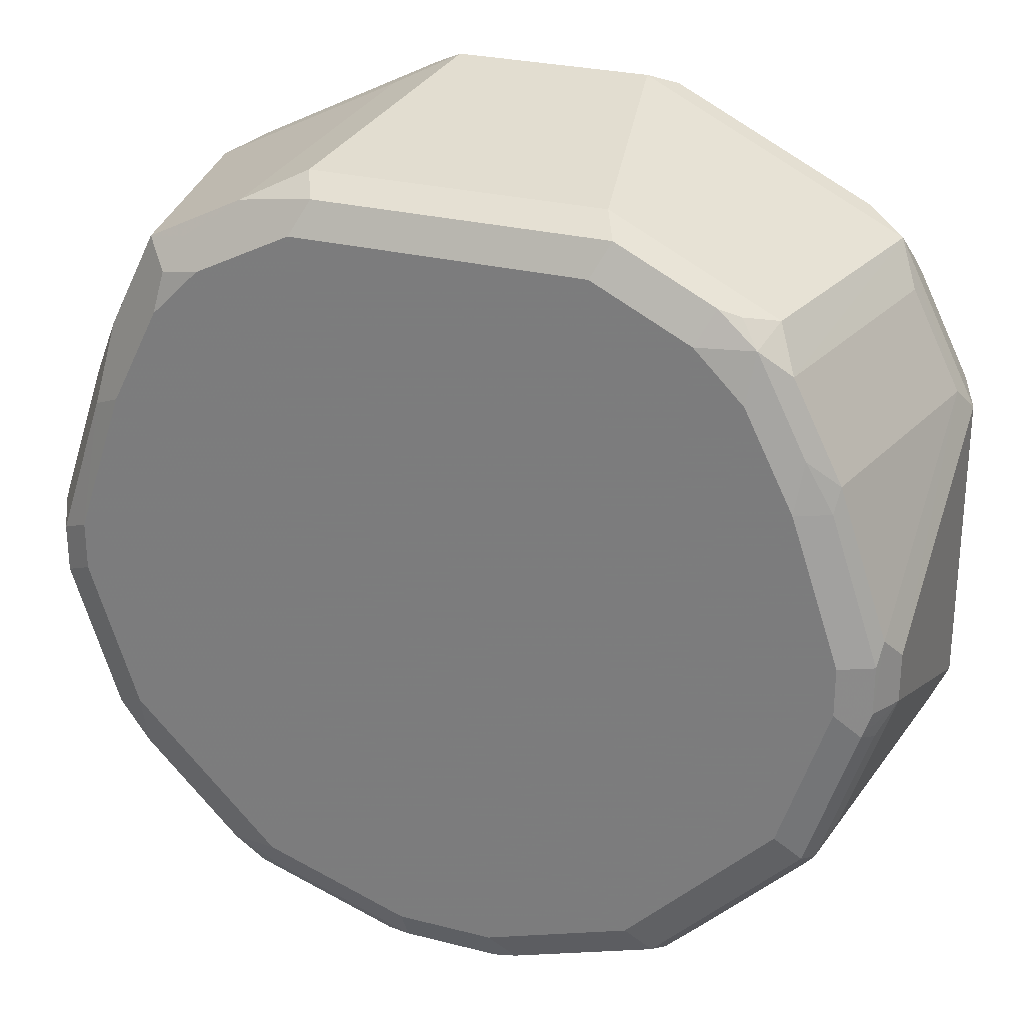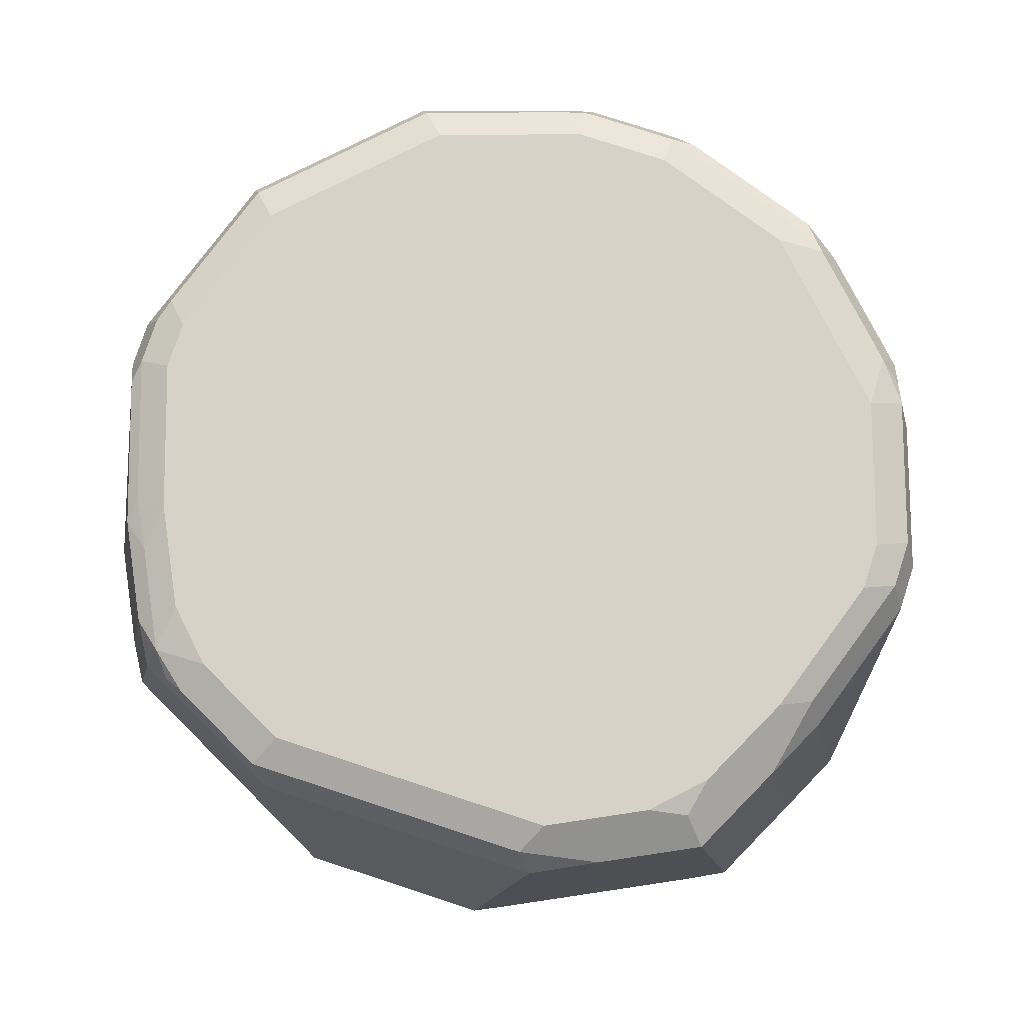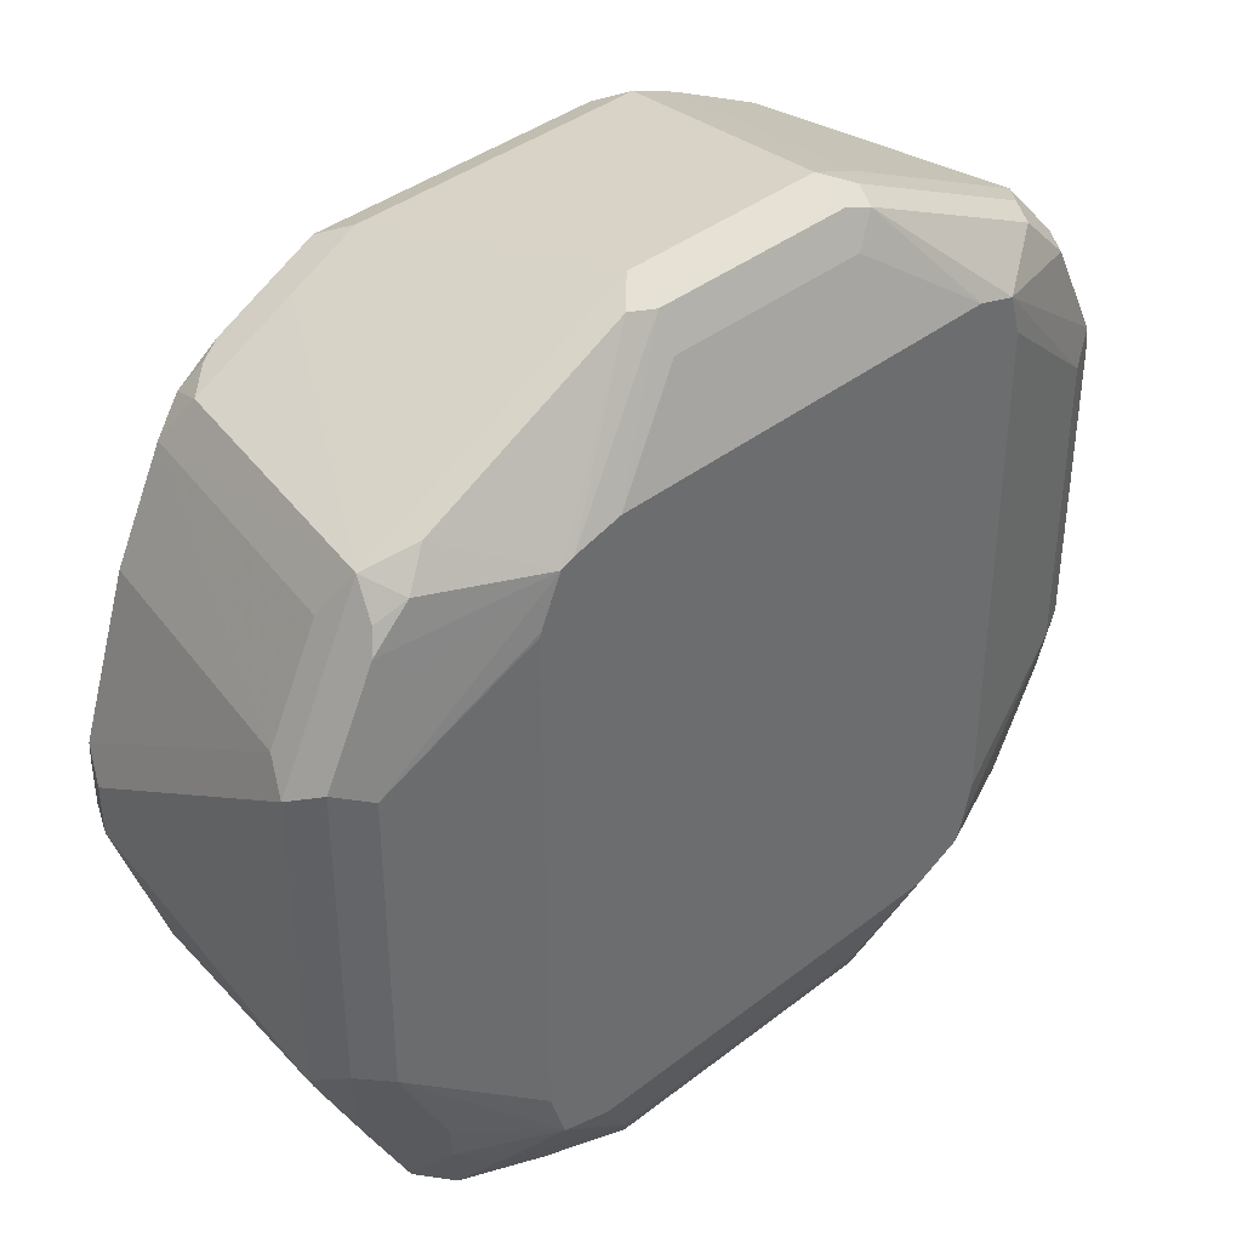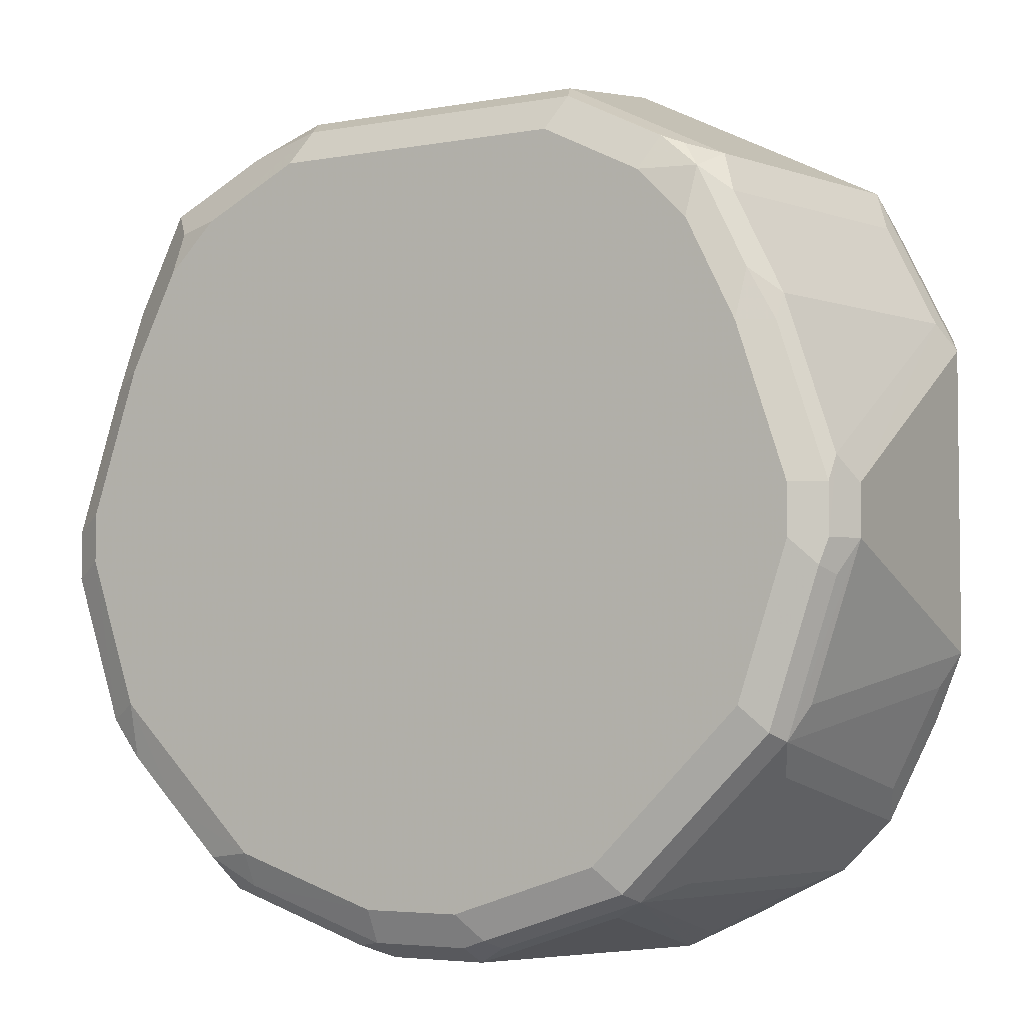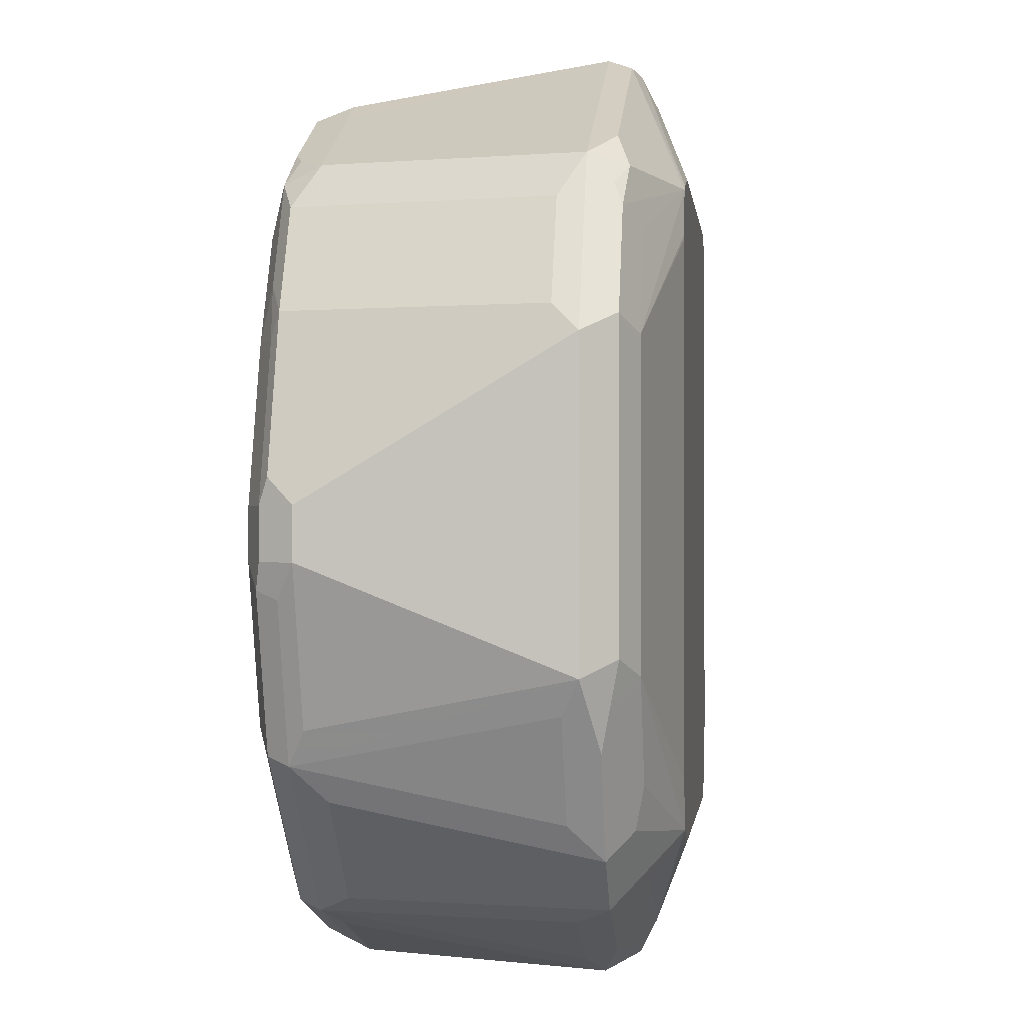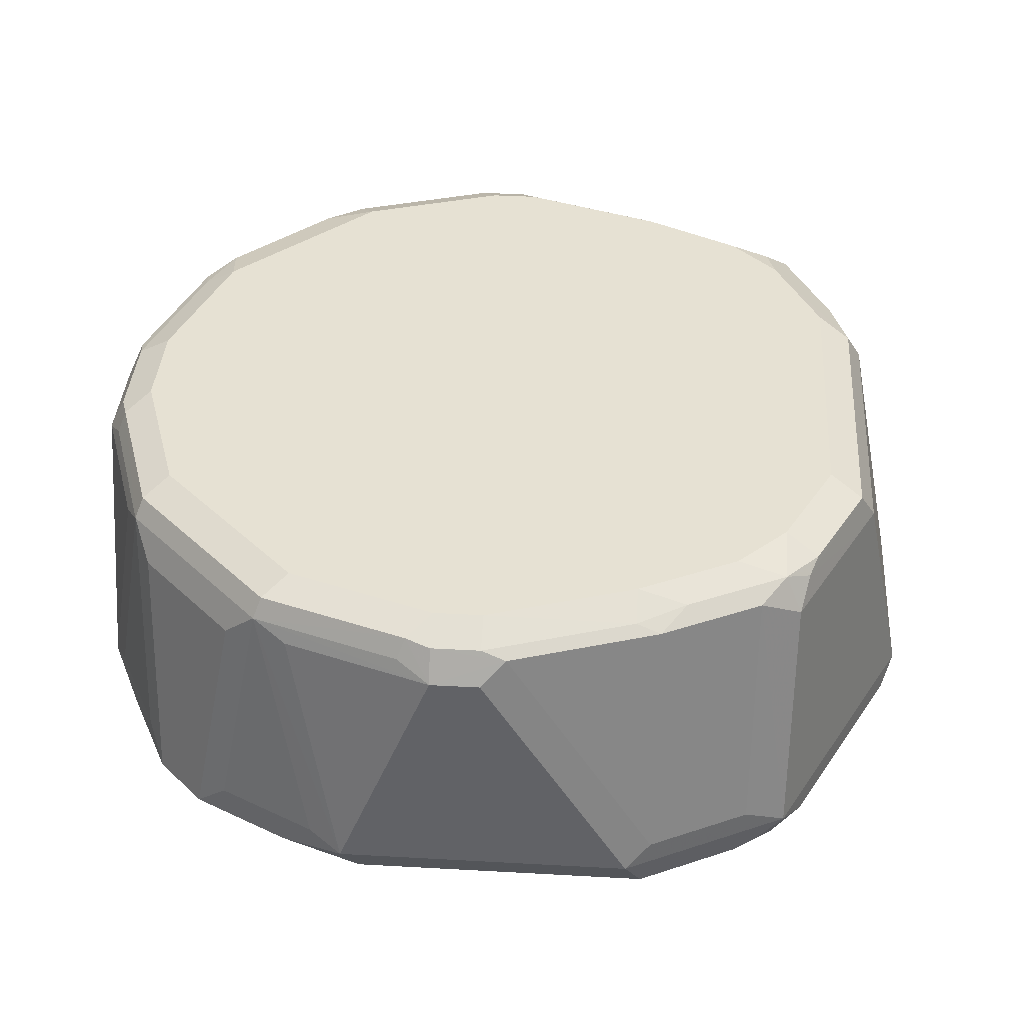
<metadata>
{"format":"obj","ext":"obj","renderer":"f3d","projection":"perspective","resolution":1024,"background":"white","views":[{"elev":26.7,"azim":-158.2,"up":"+Z"},{"elev":78.0,"azim":18.1,"up":"+Y"},{"elev":39.3,"azim":-44.1,"up":"+Z"},{"elev":-4.3,"azim":-149.2,"up":"+Z"},{"elev":-0.8,"azim":-83.5,"up":"+Z"},{"elev":38.8,"azim":-86.0,"up":"+Y"}]}
</metadata>
<code>
v -0.07311 0.7313 -0.1645
v -0.06702 0.7191 -0.1584
v -0.08226 0.7222 -0.1554
v -0.0975 0.7252 -0.1523
v -0.1341 0.7252 -0.1341
v -0.1219 0.7374 -0.1402
v -0.08532 0.7374 -0.1584
v -0.1036 0.8288 -0.1402
v -0.09141 0.8227 -0.1462
v -0.03655 0.8227 -0.1645
v 0.03654 0.7313 -0.1645
v -0.07311 0.713 -0.1462
v 0.04263 0.7191 -0.1584
v -0.1249 0.7161 -0.1249
v -0.1524 0.7252 -0.1158
v -0.1158 0.8166 -0.1341
v -0.1006 0.8364 -0.1371
v -0.0457 0.8364 -0.1554
v -0.04872 0.8288 -0.1584
v -0.1584 0.8288 -0.0853
v -0.03655 0.8349 -0.1584
v 0.009131 0.8319 -0.16
v -1.789e-05 0.8227 -0.1645
v 0.05484 0.8227 -0.1462
v 0.04569 0.7405 -0.16
v 0.09749 0.7313 -0.1341
v 0.05027 0.7222 -0.1554
v -0.09189 0.7014 -0.1158
v -0.1099 0.7014 -0.1099
v -0.1097 0.713 -0.128
v 0.03654 0.713 -0.1462
v 0.07919 0.7191 -0.1402
v 0.07262 0.7014 -0.1079
v 0.05587 0.7014 -0.1154
v 0.05433 0.7014 -0.1158
v -0.1432 0.7161 -0.1066
v -0.1645 0.713 -0.05483
v -0.1737 0.7222 -0.06398
v -0.1706 0.7252 -0.07921
v -0.1828 0.7313 -0.05483
v -0.1584 0.7374 -0.1036
v -0.1524 0.8166 -0.09748
v -0.09141 0.841 -0.128
v -0.1554 0.8364 -0.08227
v -0.03655 0.841 -0.1462
v -1.789e-05 0.841 -0.1462
v -1.789e-05 0.8349 -0.1584
v -0.1767 0.7374 -0.06704
v -0.1645 0.8227 -0.07312
v -0.1828 0.8227 -0.01826
v -0.1767 0.8288 -0.03044
v -0.1737 0.8364 -0.02741
v 0.05484 0.8349 -0.1402
v 0.06396 0.8319 -0.1417
v 0.08226 0.7405 -0.1417
v 0.1158 0.7313 -0.1158
v 0.09369 0.7176 -0.128
v 0.08683 0.7222 -0.1371
v 0.07919 0.8227 -0.1341
v -0.1158 0.7014 -0.0919
v -0.1462 0.713 -0.09139
v 0.112 0.7176 -0.1097
v 0.1303 0.7176 -0.07312
v 0.128 0.713 -0.05483
v 0.07472 0.7014 -0.1031
v -0.1645 0.713 0.05483
v -0.1767 0.7191 -0.04874
v -0.1828 0.7313 0.05483
v -0.1462 0.841 -0.07312
v 0.05484 0.841 -0.128
v -0.1828 0.8227 0
v -0.1783 0.8319 0.009116
v -0.1767 0.8349 -0.01826
v -0.1767 0.8349 0
v -0.1645 0.841 0
v -0.1645 0.841 -0.01826
v 0.07311 0.8364 -0.1302
v 0.1234 0.7222 -0.1005
v 0.1158 0.8227 -0.09748
v 0.1463 0.7313 -0.05483
v 0.1417 0.7222 -0.06398
v 0.0914 0.8364 -0.112
v -0.1158 0.7014 0.09091
v 0.1401 0.7191 -0.05483
v 0.1371 0.7176 0.06398
v 0.128 0.713 0.05483
v 0.07919 0.7014 -0.08578
v -0.1462 0.713 0.09139
v -0.1584 0.7191 0.09748
v -0.1767 0.7191 0.06092
v -0.1154 0.7014 0.09242
v -0.1079 0.7014 0.1092
v -0.1783 0.7405 0.06398
v -0.1737 0.7222 0.06855
v -0.1524 0.7313 0.1158
v 0.1097 0.841 -0.07312
v -0.16 0.8319 0.06398
v -0.1584 0.8349 0.05483
v -0.1462 0.841 0.05483
v 0.1097 0.8364 -0.09368
v 0.1188 0.8319 -0.08682
v 0.1219 0.8349 -0.07921
v 0.128 0.8227 -0.07312
v 0.1463 0.8227 -0.01826
v 0.1463 0.7313 0.05483
v 0.1401 0.7191 0.05483
v 0.1401 0.7252 0.06704
v 0.1219 0.7252 0.1036
v 0.1188 0.7176 0.1005
v 0.07488 0.7014 0.1114
v 0.07919 0.7014 0.09699
v -0.1462 0.7176 0.112
v -0.1554 0.7222 0.1051
v -0.1032 0.7014 0.1113
v -0.06396 0.7222 0.16
v -0.1006 0.7222 0.1417
v -0.1371 0.7222 0.1234
v -0.16 0.7405 0.1005
v -0.1417 0.8319 0.1005
v -0.1341 0.8227 0.1158
v -0.05485 0.7313 0.1645
v -0.0975 0.8227 0.1341
v 0.128 0.841 -0.01826
v -0.1485 0.8364 0.07312
v -0.128 0.841 0.09139
v 0.1401 0.8349 -0.02435
v 0.1463 0.8227 0
v 0.128 0.8227 0.05483
v 0.1158 0.8288 0.07921
v 0.1341 0.7374 0.07921
v 0.1158 0.7374 0.1158
v 0.1036 0.7252 0.1219
v 0.1006 0.7176 0.1188
v 0.0274 0.7176 0.1554
v 0.06045 0.7014 0.1158
v -0.0858 0.7014 0.1158
v -0.05485 0.7191 0.1584
v 0.01828 0.7191 0.1584
v 0.01828 0.7313 0.1645
v -0.1303 0.8364 0.1097
v -0.1234 0.8319 0.1188
v -0.07311 0.8227 0.1462
v -0.08532 0.8227 0.1402
v 0.128 0.841 0
v -0.1097 0.841 0.1097
v 0.1401 0.8349 -0.006088
v 0.1371 0.8319 0.009116
v 0.1219 0.8349 0.04874
v 0.1006 0.8319 0.1005
v 0.09749 0.8288 0.1158
v 0.07919 0.7374 0.1341
v 0.06702 0.7252 0.1402
v 0.06093 0.8288 0.1341
v 0.01828 0.713 0.1462
v 0.03046 0.7252 0.1584
v -0.05485 0.713 0.1462
v 0.04263 0.7374 0.1523
v 0.03654 0.8227 0.1462
v -0.1158 0.8349 0.1219
v -0.0792 0.8349 0.1402
v 0.1097 0.841 0.05483
v -0.07311 0.841 0.128
v 0.0914 0.841 0.09139
v 0.08834 0.838 0.1066
v 0.08226 0.8319 0.1188
v 0.03046 0.8349 0.1402
v 0.03654 0.841 0.128
v 0.07311 0.841 0.1097
f 1 2 3
f 95 120 119
f 93 119 97
f 93 118 119
f 93 95 118
f 92 117 112
f 92 116 117
f 92 115 116
f 95 119 118
f 92 114 115
f 89 95 94
f 89 113 95
f 89 112 113
f 89 92 112
f 88 92 89
f 86 110 111
f 85 110 86
f 89 94 90
f 95 113 112
f 95 112 117
f 95 117 116
f 104 146 127
f 104 126 146
f 102 104 103
f 102 126 104
f 102 123 126
f 100 102 101
f 99 140 125
f 99 124 140
f 98 124 99
f 97 140 124
f 97 119 140
f 97 124 98
f 96 102 100
f 96 123 102
f 95 122 120
f 95 121 122
f 95 116 121
f 85 109 110
f 85 108 109
f 85 107 108
f 85 105 107
f 70 96 82
f 68 95 93
f 68 94 95
f 68 90 94
f 68 93 71
f 66 92 88
f 66 91 92
f 66 83 91
f 66 89 90
f 66 88 89
f 64 87 65
f 64 111 87
f 64 86 111
f 64 85 86
f 64 84 85
f 63 84 64
f 63 81 84
f 70 82 77
f 105 108 107
f 71 93 72
f 72 93 97
f 85 106 105
f 84 106 85
f 82 96 100
f 81 106 84
f 81 105 106
f 80 103 104
f 80 105 81
f 80 127 105
f 80 104 127
f 79 102 103
f 79 101 102
f 79 100 101
f 79 82 100
f 75 98 99
f 74 98 75
f 72 98 74
f 72 97 98
f 72 74 73
f 105 127 128
f 105 128 129
f 105 129 130
f 142 160 143
f 141 160 159
f 141 143 160
f 140 159 145
f 140 141 159
f 139 153 158
f 139 157 153
f 139 151 157
f 139 155 152
f 136 156 137
f 135 156 136
f 135 154 156
f 134 156 154
f 134 137 156
f 134 138 137
f 134 139 138
f 134 155 139
f 142 158 166
f 134 152 155
f 142 166 160
f 144 161 148
f 166 168 167
f 163 168 164
f 160 167 162
f 160 166 167
f 153 168 166
f 153 165 168
f 153 166 158
f 151 153 157
f 150 165 153
f 150 168 165
f 150 164 168
f 149 164 150
f 149 163 164
f 148 161 163
f 146 148 147
f 145 160 162
f 145 159 160
f 144 148 146
f 62 81 63
f 134 154 135
f 132 152 133
f 121 142 143
f 120 141 140
f 119 120 140
f 115 139 121
f 115 138 139
f 115 137 138
f 115 121 116
f 114 137 115
f 114 136 137
f 110 133 134
f 110 134 135
f 109 133 110
f 108 133 109
f 108 132 133
f 108 131 132
f 105 131 108
f 105 130 131
f 121 143 122
f 133 152 134
f 121 139 158
f 122 143 141
f 131 153 151
f 131 150 153
f 131 152 132
f 131 139 152
f 131 151 139
f 129 150 131
f 129 149 150
f 129 163 149
f 129 148 163
f 129 131 130
f 127 129 128
f 127 148 129
f 127 147 148
f 127 146 147
f 125 140 145
f 123 146 126
f 123 144 146
f 121 158 142
f 62 78 81
f 120 122 141
f 59 77 82
f 15 41 42
f 15 40 41
f 15 39 40
f 15 38 39
f 15 37 38
f 14 29 36
f 14 30 29
f 15 36 37
f 13 35 31
f 13 33 34
f 13 32 33
f 13 27 32
f 12 35 28
f 12 31 35
f 12 30 14
f 12 29 30
f 13 34 35
f 17 43 45
f 17 45 18
f 17 44 69
f 22 24 23
f 22 54 24
f 22 53 54
f 22 47 53
f 21 47 22
f 20 52 44
f 20 51 52
f 20 50 51
f 20 49 50
f 20 40 49
f 20 48 40
f 20 41 48
f 20 42 41
f 18 47 21
f 18 46 47
f 18 45 46
f 17 69 43
f 12 28 29
f 11 27 13
f 11 26 27
f 11 25 26
f 3 5 4
f 3 12 5
f 2 31 12
f 2 13 31
f 2 12 3
f 1 13 2
f 1 11 13
f 1 23 11
f 1 10 23
f 1 9 10
f 1 8 9
f 1 7 8
f 1 6 7
f 1 5 6
f 1 4 5
f 1 3 4
f 59 82 79
f 5 14 36
f 24 54 25
f 5 36 15
f 5 42 16
f 11 24 25
f 11 23 24
f 10 22 23
f 10 21 22
f 10 18 21
f 8 44 17
f 8 20 44
f 8 42 20
f 8 16 42
f 8 10 9
f 8 19 10
f 8 18 19
f 8 17 18
f 6 8 7
f 6 16 8
f 5 12 14
f 5 16 6
f 5 15 42
f 25 54 55
f 10 19 18
f 26 56 62
f 43 96 70
f 43 123 96
f 43 144 123
f 43 161 144
f 43 163 161
f 43 168 163
f 43 167 168
f 43 162 167
f 43 145 162
f 43 125 145
f 43 99 125
f 43 75 99
f 43 76 75
f 43 69 76
f 40 48 41
f 40 50 49
f 40 71 50
f 43 70 46
f 40 68 71
f 43 46 45
f 46 70 53
f 56 81 78
f 25 55 26
f 56 80 81
f 56 103 80
f 56 79 103
f 56 78 62
f 54 77 59
f 53 77 54
f 53 70 77
f 52 75 76
f 52 74 75
f 52 73 74
f 50 52 51
f 50 73 52
f 50 72 73
f 50 71 72
f 46 53 47
f 44 52 76
f 40 90 68
f 44 76 69
f 38 40 39
f 28 136 114
f 28 135 136
f 28 110 135
f 28 111 110
f 28 87 111
f 28 65 87
f 28 34 33
f 28 35 34
f 26 79 56
f 26 59 79
f 26 54 59
f 26 55 54
f 26 32 27
f 26 58 32
f 40 67 90
f 26 57 58
f 26 62 57
f 28 114 92
f 28 92 91
f 28 33 65
f 28 83 60
f 37 60 83
f 28 91 83
f 37 67 38
f 37 90 67
f 37 66 90
f 33 64 65
f 33 63 64
f 33 62 63
f 36 61 37
f 37 83 66
f 32 57 33
f 32 58 57
f 29 61 36
f 29 37 61
f 38 67 40
f 29 60 37
f 33 57 62
f 28 60 29

</code>
